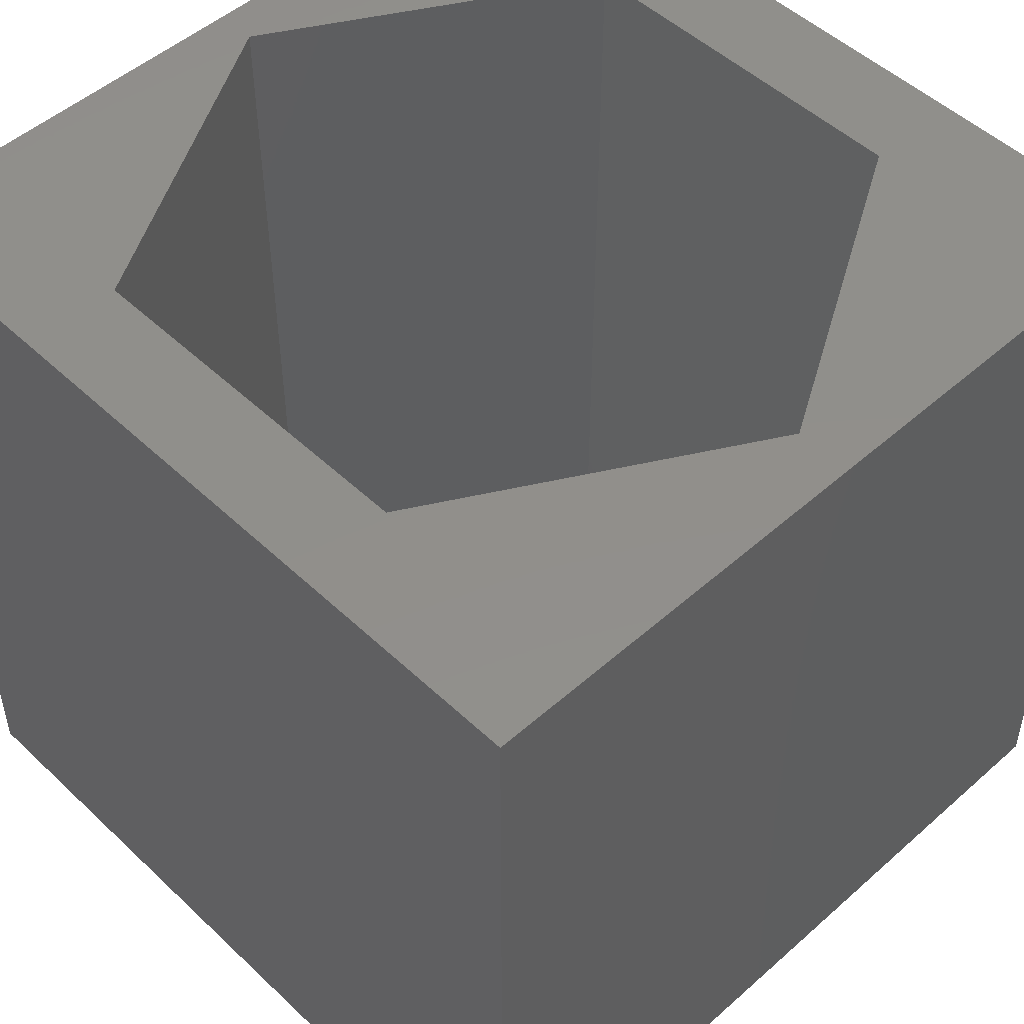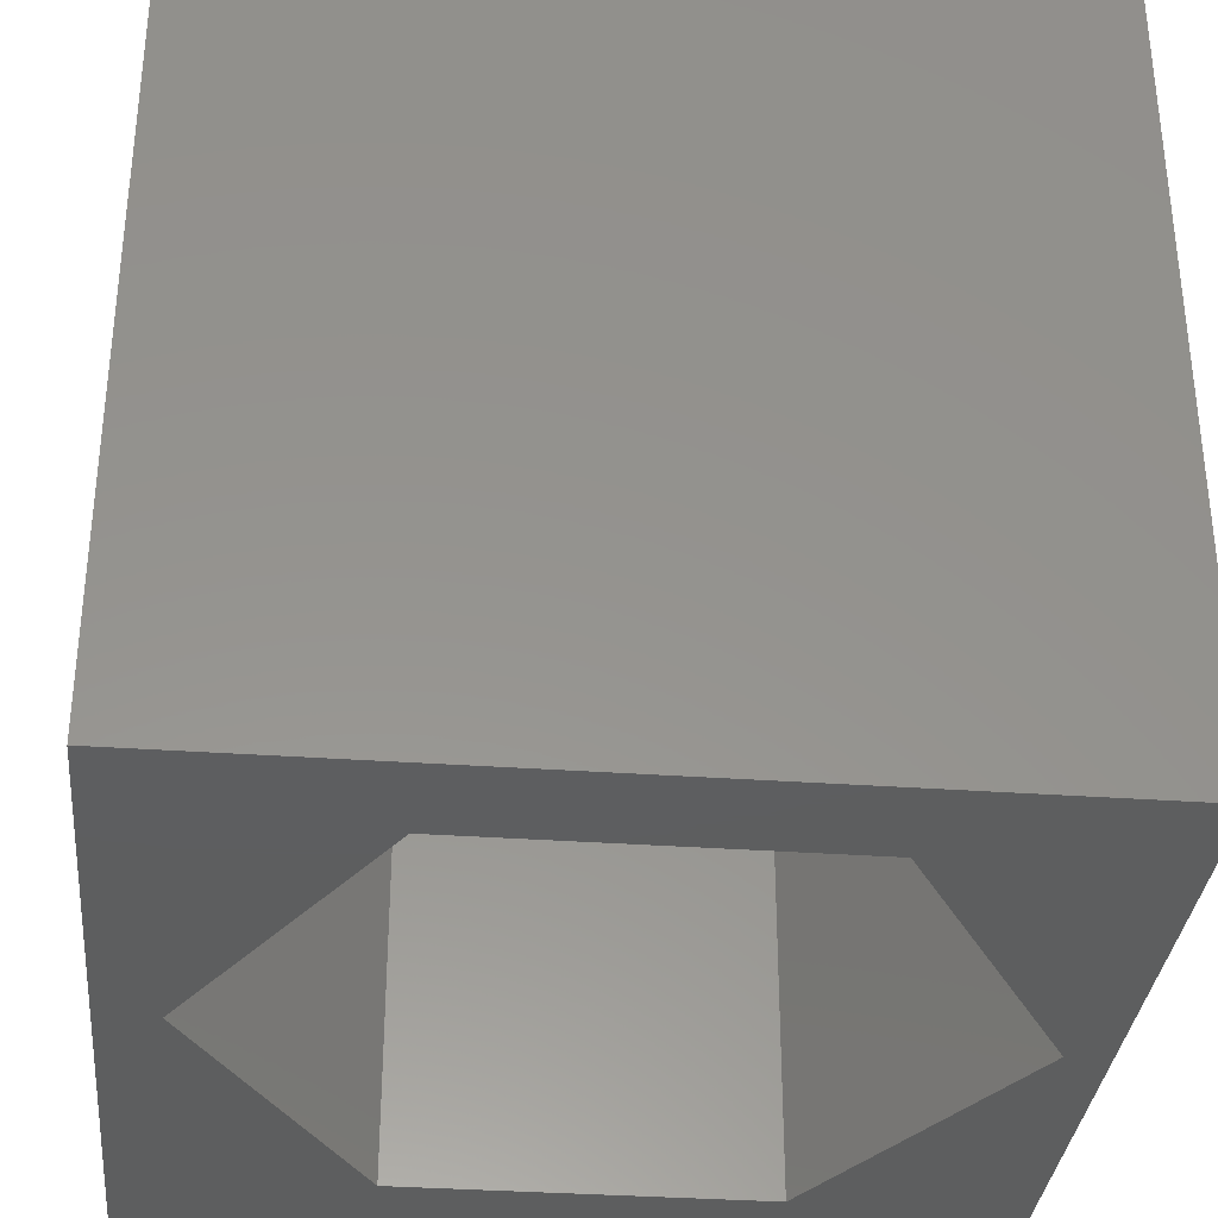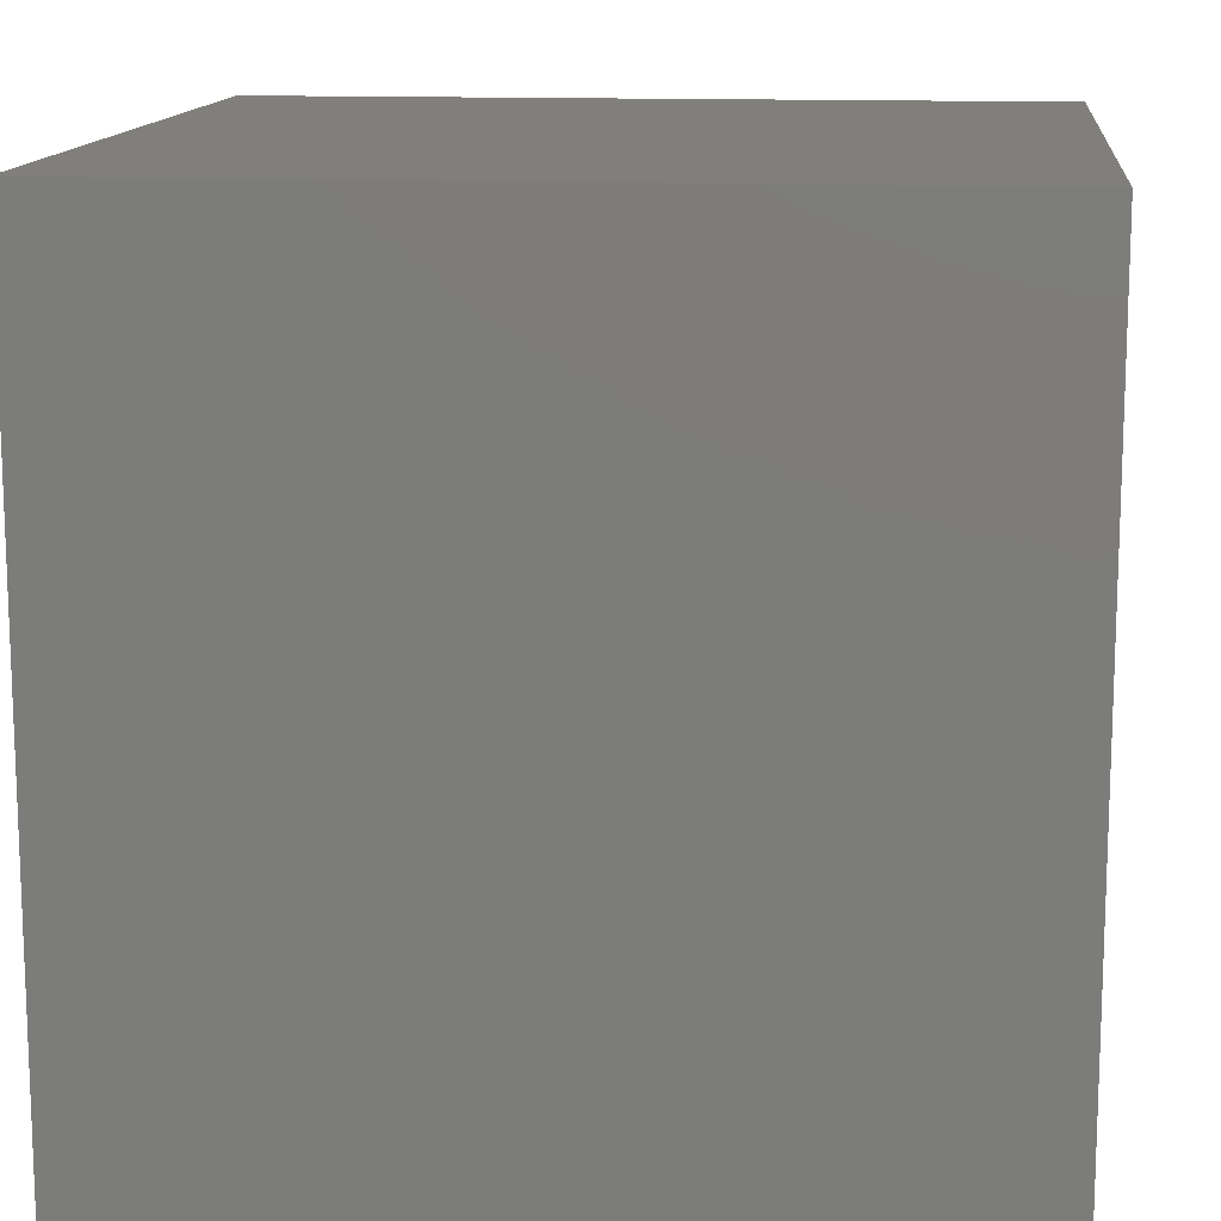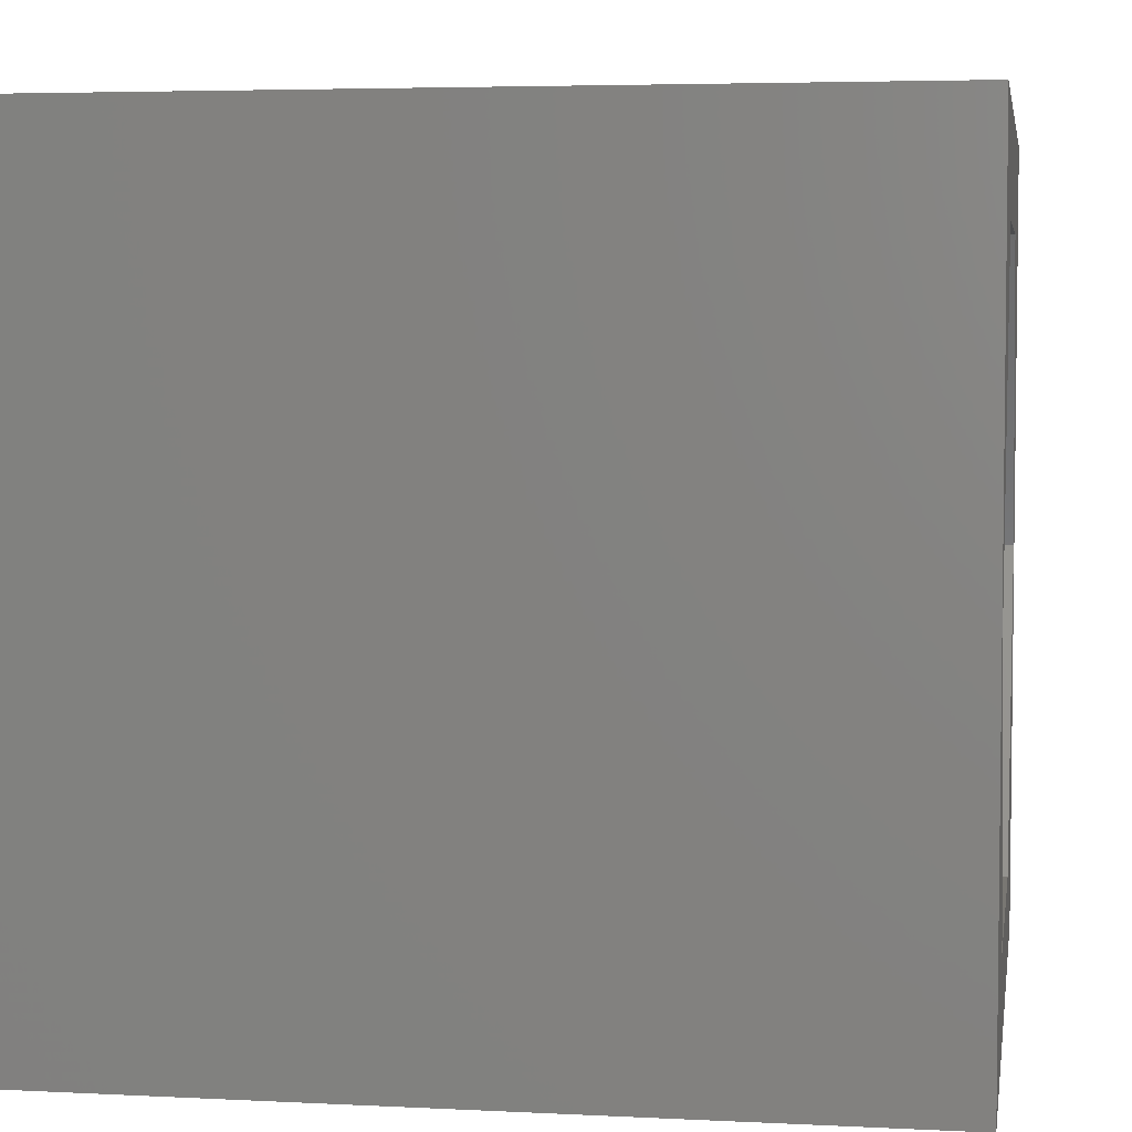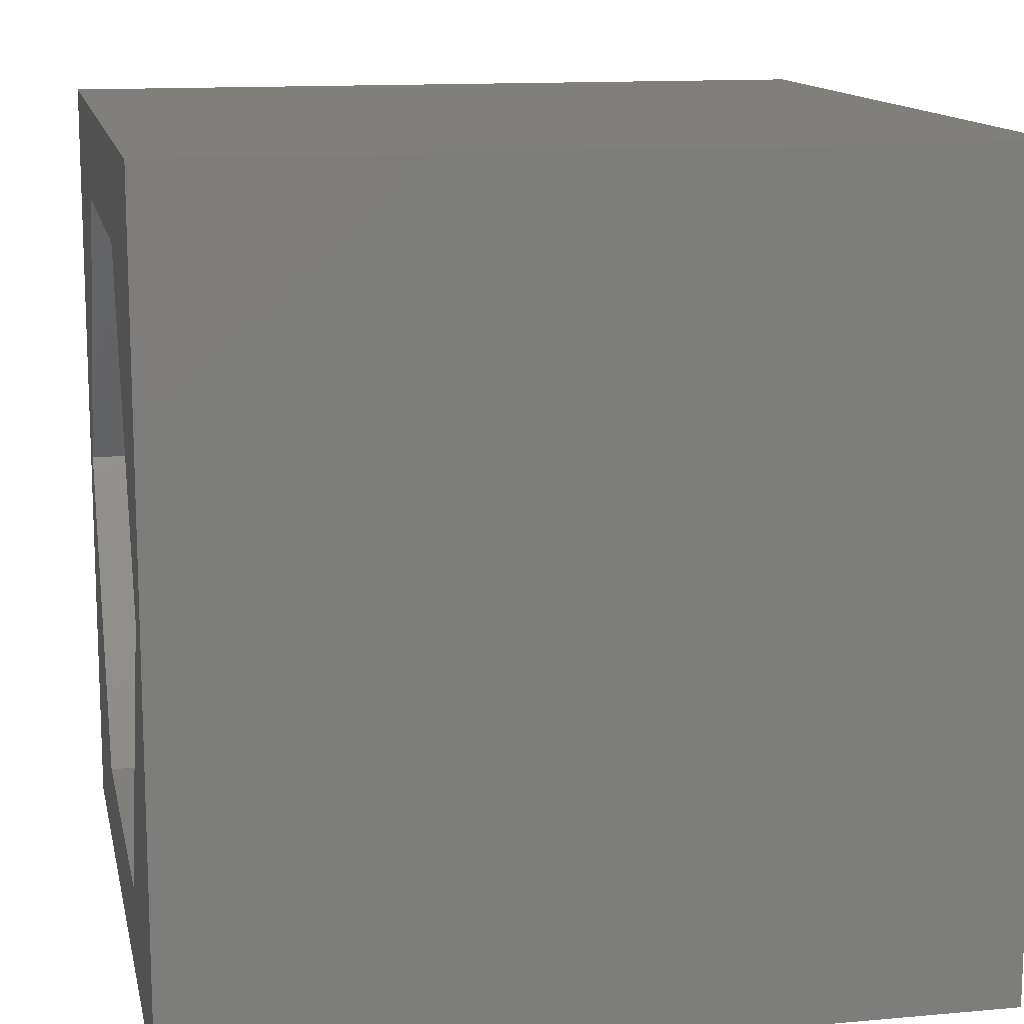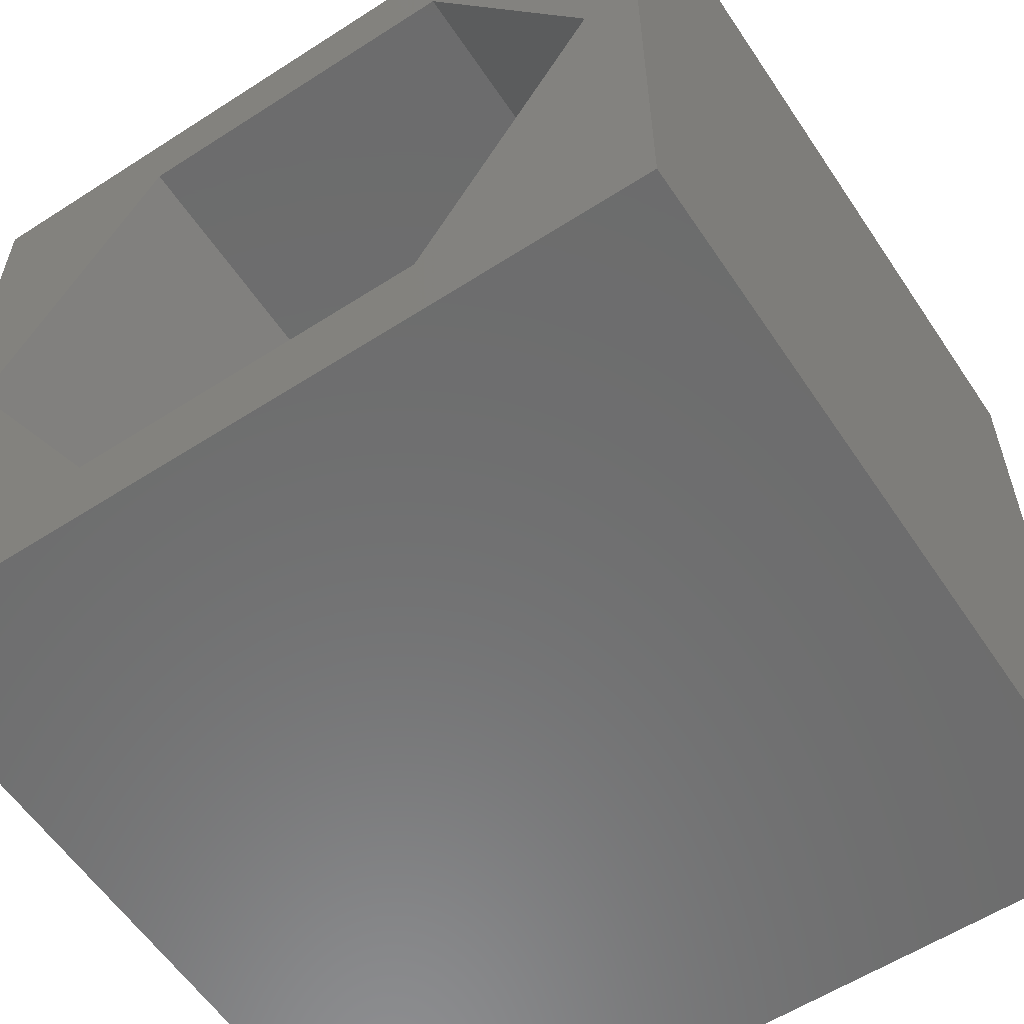
<metadata>
{"format":"stl","ext":"stl","renderer":"f3d","projection":"perspective","resolution":1024,"background":"white","views":[{"elev":50.2,"azim":45.9,"up":"+Z"},{"elev":-33.7,"azim":174.4,"up":"+Z"},{"elev":13.3,"azim":96.0,"up":"+Y"},{"elev":4.5,"azim":-80.7,"up":"+Y"},{"elev":13.1,"azim":78.3,"up":"+Y"},{"elev":-58.6,"azim":33.6,"up":"+Y"}]}
</metadata>
<code>
# stl→obj: 20 verts, 40 faces
v 0 10 10
v 0 10 0
v 0 0 10
v 0 0 0
v 10 10 10
v 9.309 4.99 10
v 10 0 10
v 7.108 1.178 10
v 2.707 1.178 10
v 0.506 4.99 10
v 2.707 8.802 10
v 7.108 8.802 10
v 10 10 0
v 10 0 0
v 9.309 4.99 0
v 7.108 8.802 0
v 2.707 8.802 0
v 0.506 4.99 0
v 2.707 1.178 0
v 7.108 1.178 0
f 1 2 3
f 3 2 4
f 5 6 7
f 7 6 8
f 7 8 3
f 8 9 3
f 3 9 10
f 3 10 1
f 1 10 11
f 1 11 5
f 5 11 12
f 5 12 6
f 13 5 14
f 14 5 7
f 14 15 13
f 13 15 16
f 13 16 2
f 16 17 2
f 2 17 18
f 2 18 4
f 4 18 19
f 4 19 14
f 14 19 20
f 14 20 15
f 5 13 1
f 1 13 2
f 14 7 4
f 4 7 3
f 18 17 10
f 10 17 11
f 17 16 11
f 11 16 12
f 16 15 12
f 12 15 6
f 15 20 6
f 6 20 8
f 20 19 8
f 8 19 9
f 19 18 9
f 9 18 10

</code>
